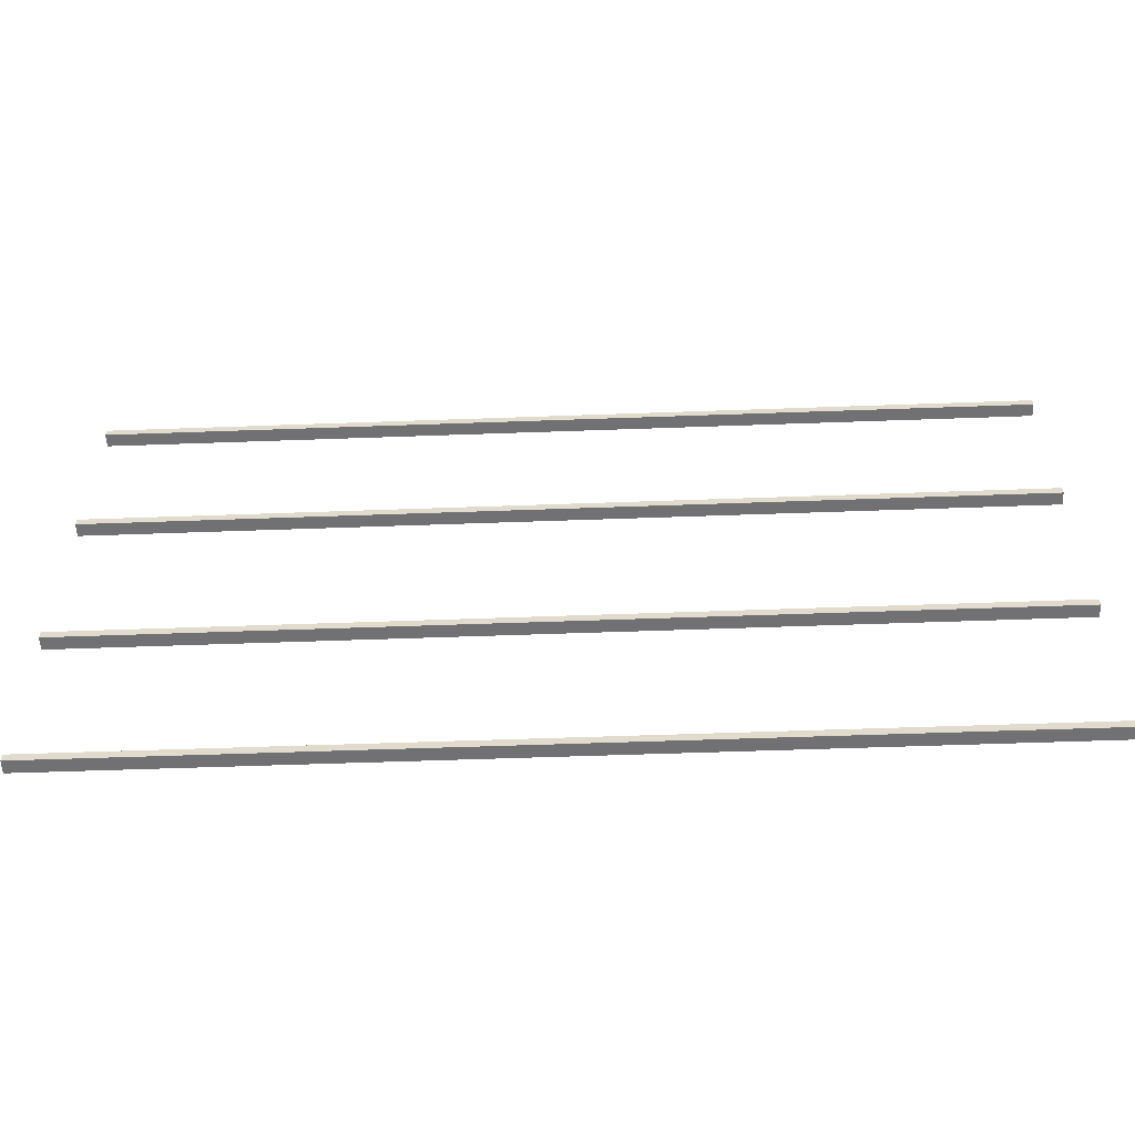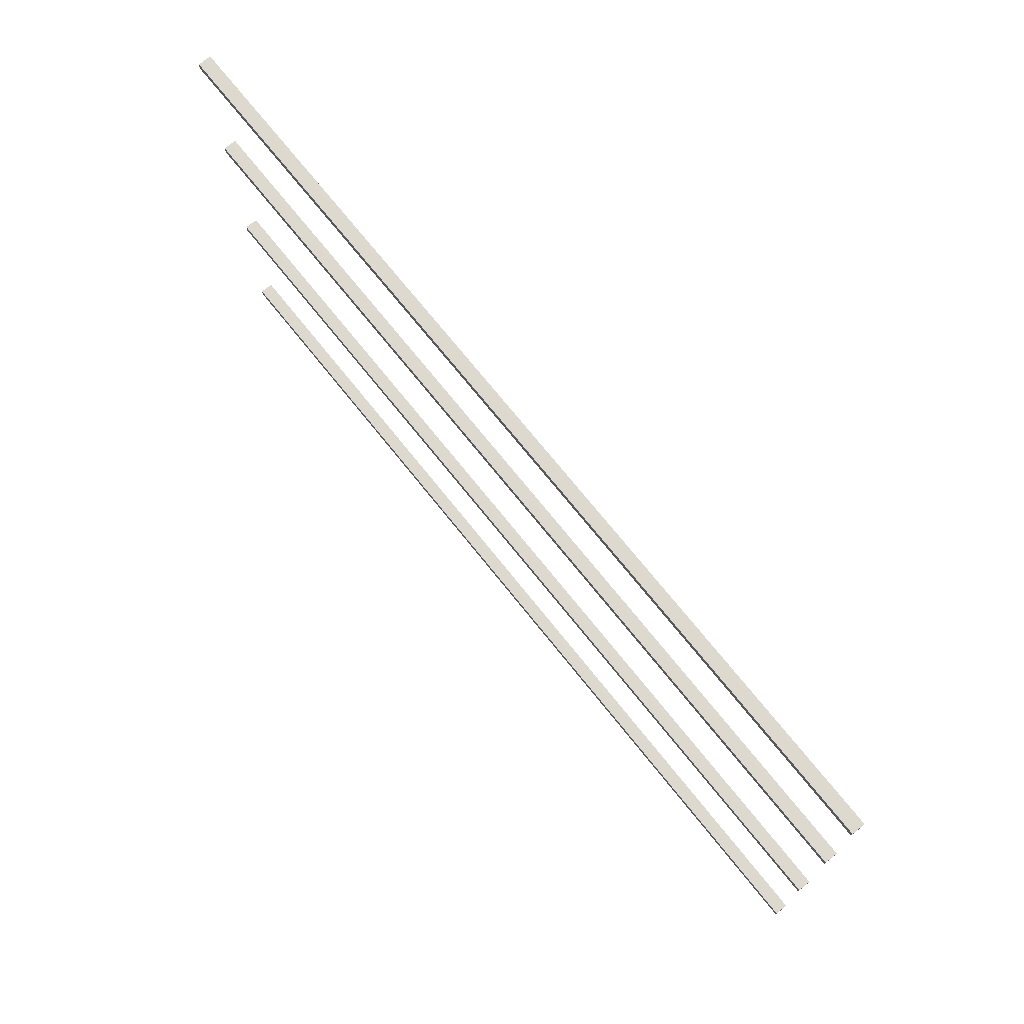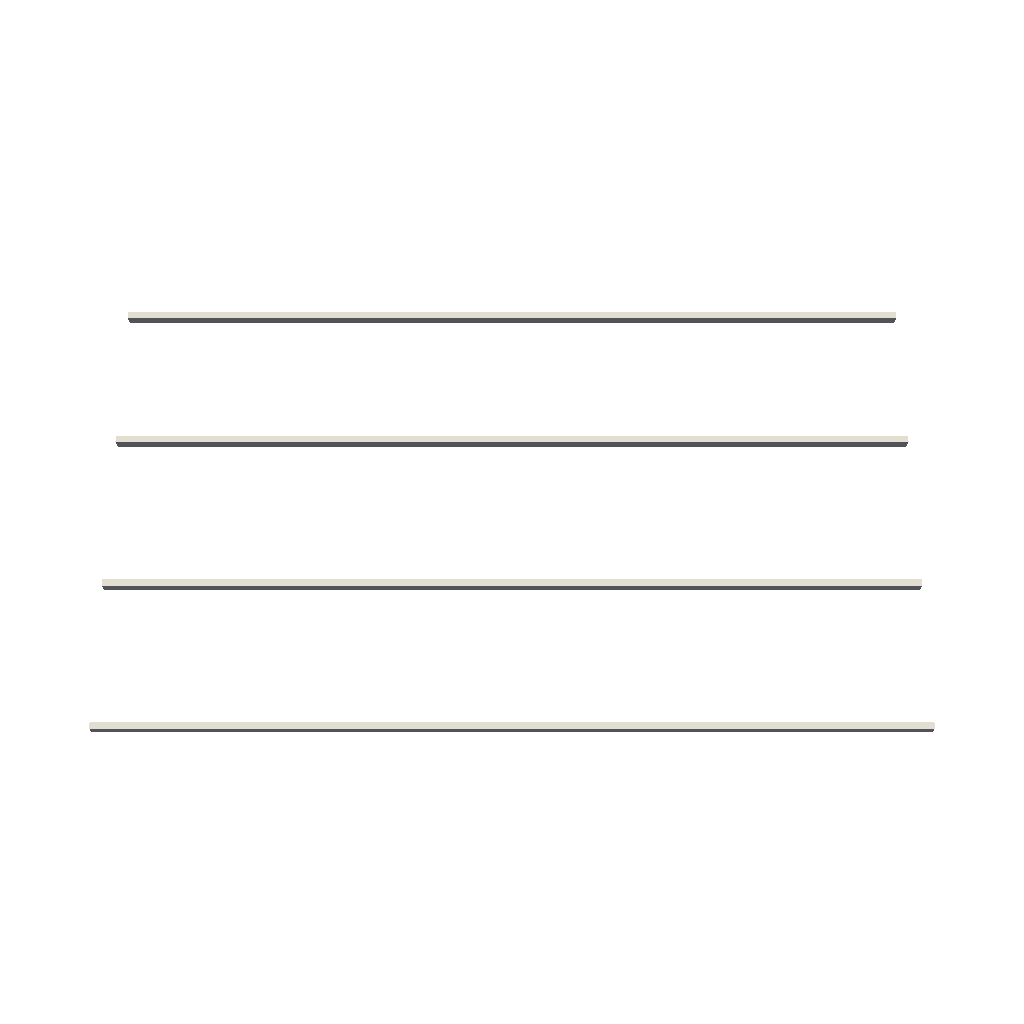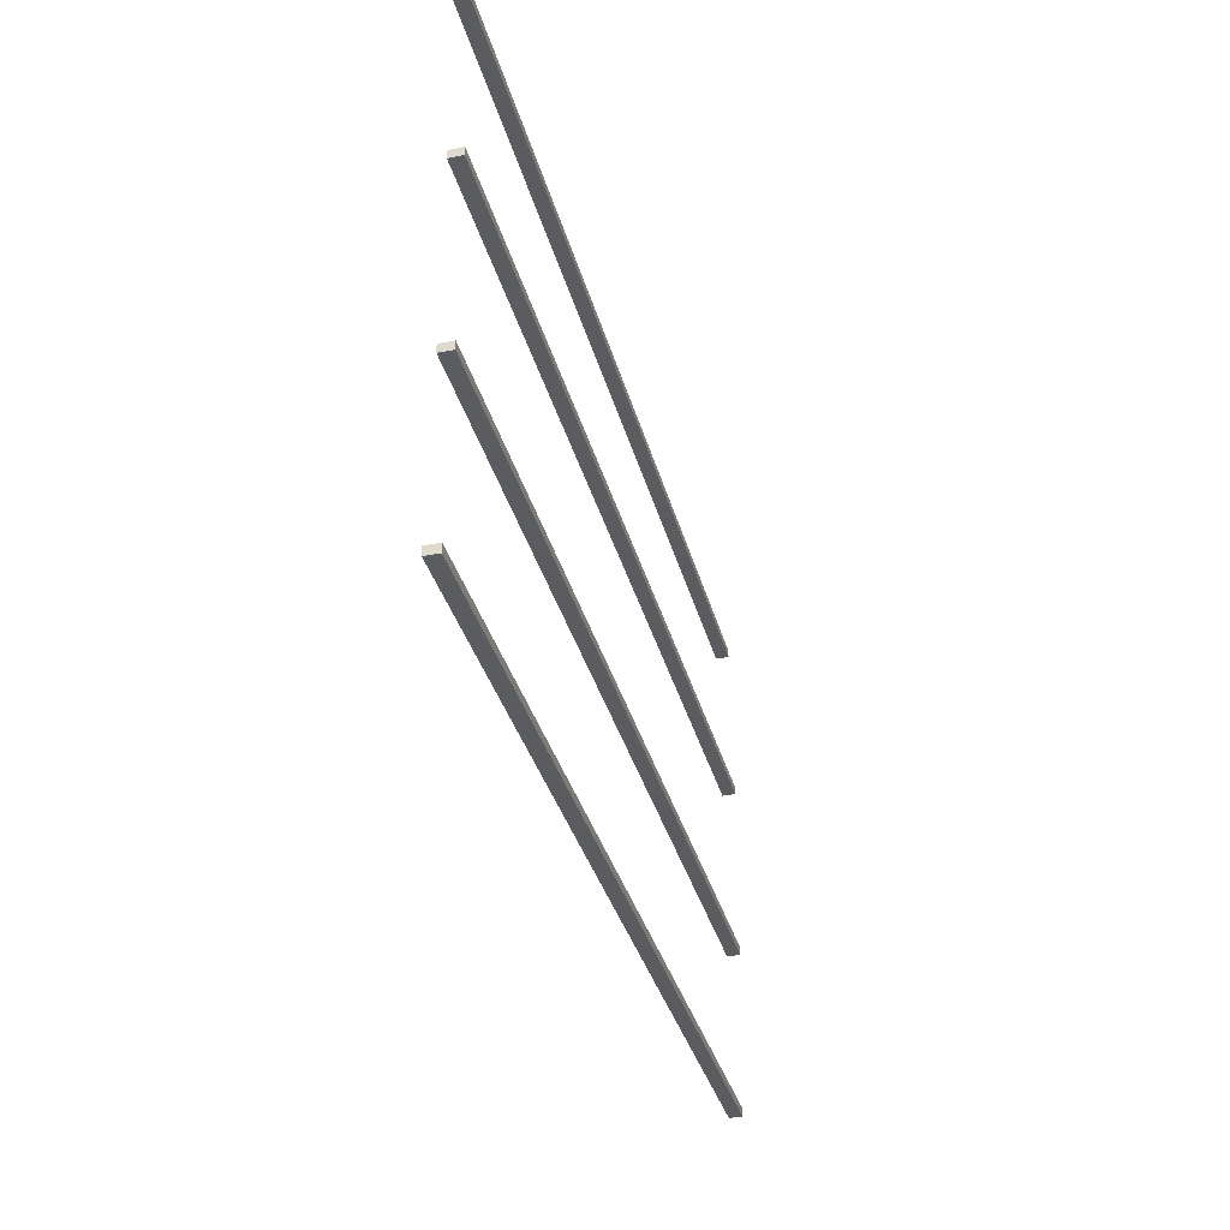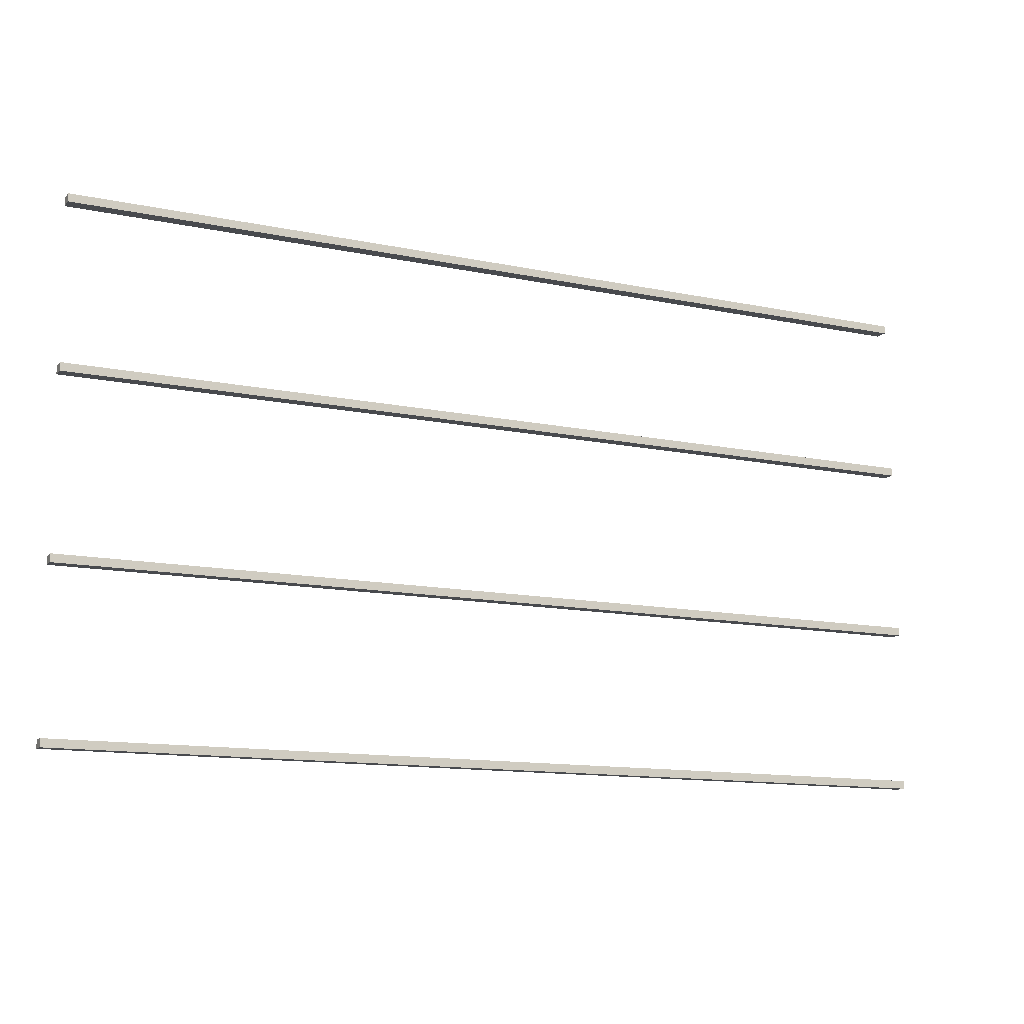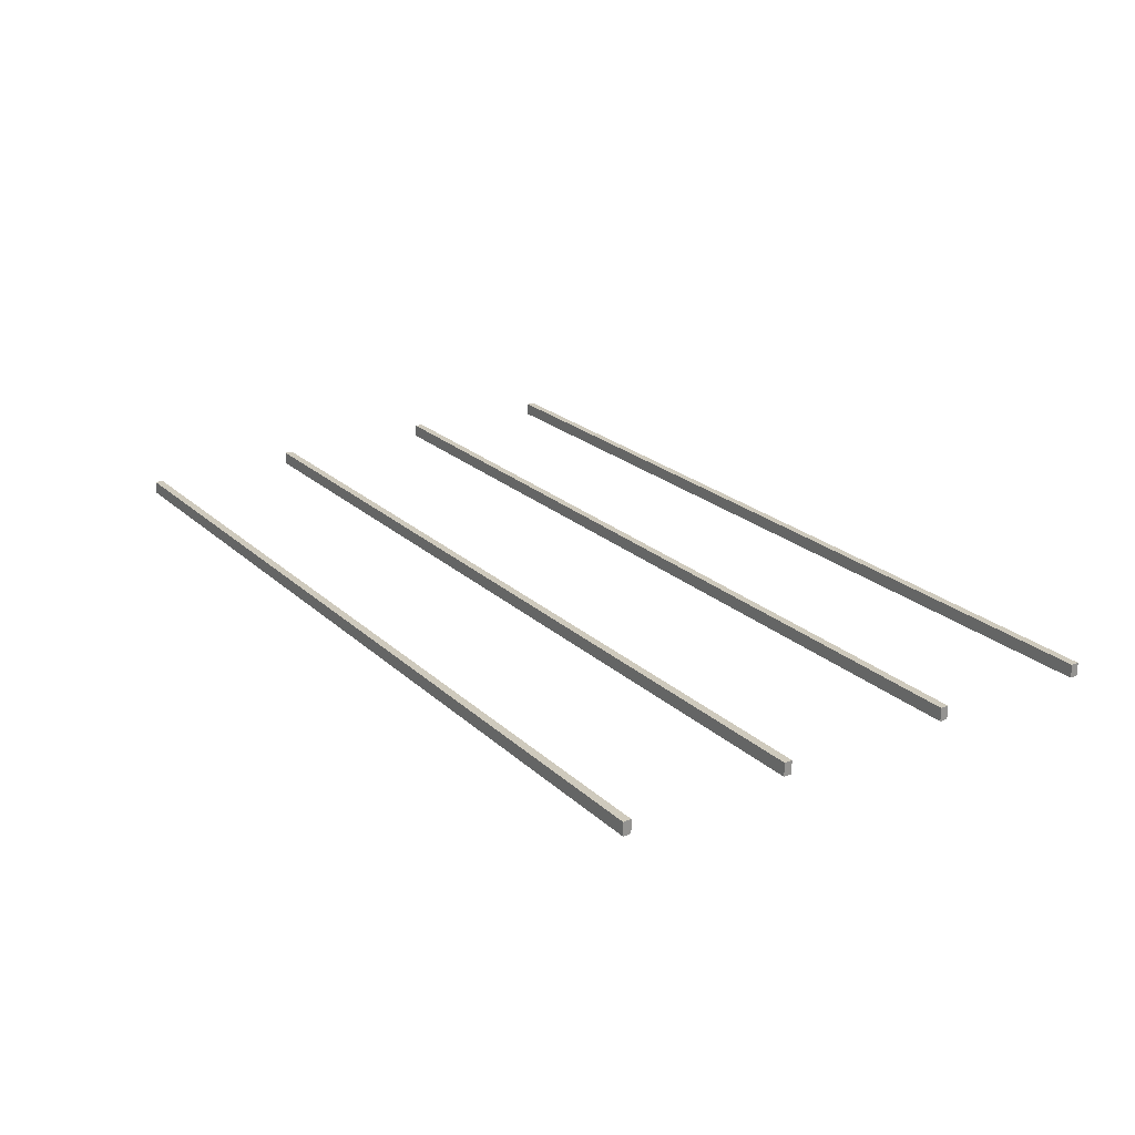
<metadata>
{"format":"obj","ext":"obj","renderer":"f3d","projection":"perspective","resolution":1024,"background":"white","views":[{"elev":-55.3,"azim":-177.8,"up":"+Z"},{"elev":71.6,"azim":51.5,"up":"+Z"},{"elev":67.4,"azim":180.0,"up":"+Y"},{"elev":-34.2,"azim":104.2,"up":"+Z"},{"elev":-12.9,"azim":154.4,"up":"+Z"},{"elev":23.0,"azim":-124.0,"up":"+Y"}]}
</metadata>
<code>
v -5101 464.9 -2827
v 4999 464.9 -2827
v -5101 609.6 -2827
v 4999 609.6 -2827
v -5101 609.6 -2827
v 4999 609.6 -2827
v -5101 609.6 -2738
v 4999 609.6 -2738
v -5101 609.6 -2738
v 4999 609.6 -2738
v -5101 464.9 -2738
v 4999 464.9 -2738
v -5101 464.9 -2738
v 4999 464.9 -2738
v -5101 464.9 -2827
v 4999 464.9 -2827
v -5101 464.9 -2827
v -5101 609.6 -2827
v -5101 609.6 -2738
v -5101 464.9 -2738
v 4999 464.9 -2827
v 4999 609.6 -2827
v 4999 609.6 -2738
v 4999 464.9 -2738
f 17 20 19 18
f 23 24 21 22
f 1 3 4 2
f 5 7 8 6
f 9 11 12 10
f 13 15 16 14
v -5101 464.9 2827
v 4999 464.9 2827
v -5101 464.9 2738
v 4999 464.9 2738
v -5101 464.9 2738
v 4999 464.9 2738
v -5101 609.6 2738
v 4999 609.6 2738
v -5101 609.6 2738
v 4999 609.6 2738
v -5101 609.6 2827
v 4999 609.6 2827
v -5101 609.6 2827
v 4999 609.6 2827
v -5101 464.9 2827
v 4999 464.9 2827
v -5101 464.9 2827
v -5101 464.9 2738
v -5101 609.6 2738
v -5101 609.6 2827
v 4999 464.9 2827
v 4999 464.9 2738
v 4999 609.6 2738
v 4999 609.6 2827
f 42 41 44 43
f 48 45 46 47
f 25 27 28 26
f 29 31 32 30
f 33 35 36 34
f 37 39 40 38
v -5101 637.7 931.9
v 4999 637.7 931.9
v -5101 637.7 1020
v 4999 637.7 1020
v -5101 637.7 1020
v 4999 637.7 1020
v -5101 493.1 1020
v 4999 493.1 1020
v -5101 493.1 1020
v 4999 493.1 1020
v -5101 493.1 931.9
v 4999 493.1 931.9
v -5101 493.1 931.9
v 4999 493.1 931.9
v -5101 637.7 931.9
v 4999 637.7 931.9
v -5101 637.7 931.9
v -5101 637.7 1020
v -5101 493.1 1020
v -5101 493.1 931.9
v 4999 637.7 931.9
v 4999 637.7 1020
v 4999 493.1 1020
v 4999 493.1 931.9
f 66 65 68 67
f 72 69 70 71
f 49 51 52 50
f 53 55 56 54
f 57 59 60 58
f 61 63 64 62
v -5101 637.7 -1020
v 4999 637.7 -1020
v -5101 637.7 -931.9
v 4999 637.7 -931.9
v -5101 637.7 -931.9
v 4999 637.7 -931.9
v -5101 493.1 -931.9
v 4999 493.1 -931.9
v -5101 493.1 -931.9
v 4999 493.1 -931.9
v -5101 493.1 -1020
v 4999 493.1 -1020
v -5101 493.1 -1020
v 4999 493.1 -1020
v -5101 637.7 -1020
v 4999 637.7 -1020
v -5101 637.7 -1020
v -5101 637.7 -931.9
v -5101 493.1 -931.9
v -5101 493.1 -1020
v 4999 637.7 -1020
v 4999 637.7 -931.9
v 4999 493.1 -931.9
v 4999 493.1 -1020
f 90 89 92 91
f 96 93 94 95
f 73 75 76 74
f 77 79 80 78
f 81 83 84 82
f 85 87 88 86

</code>
